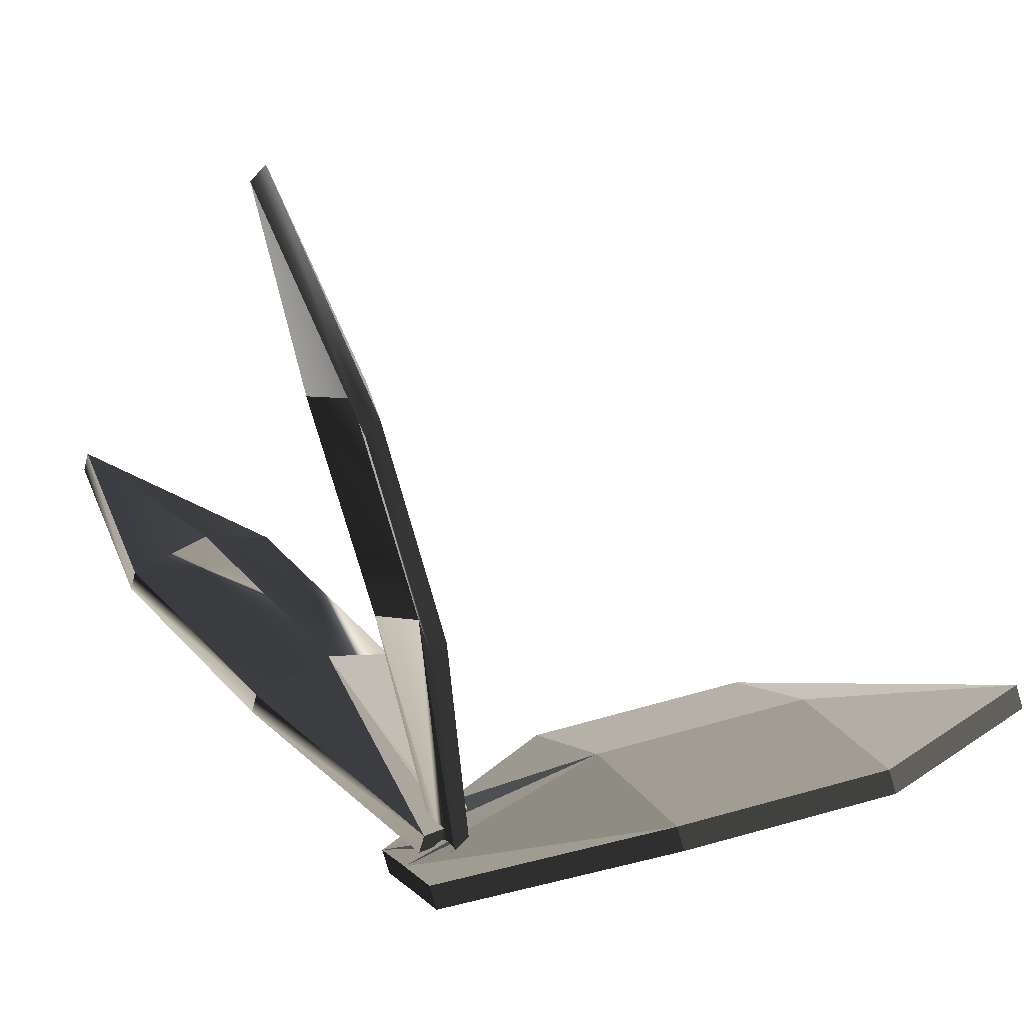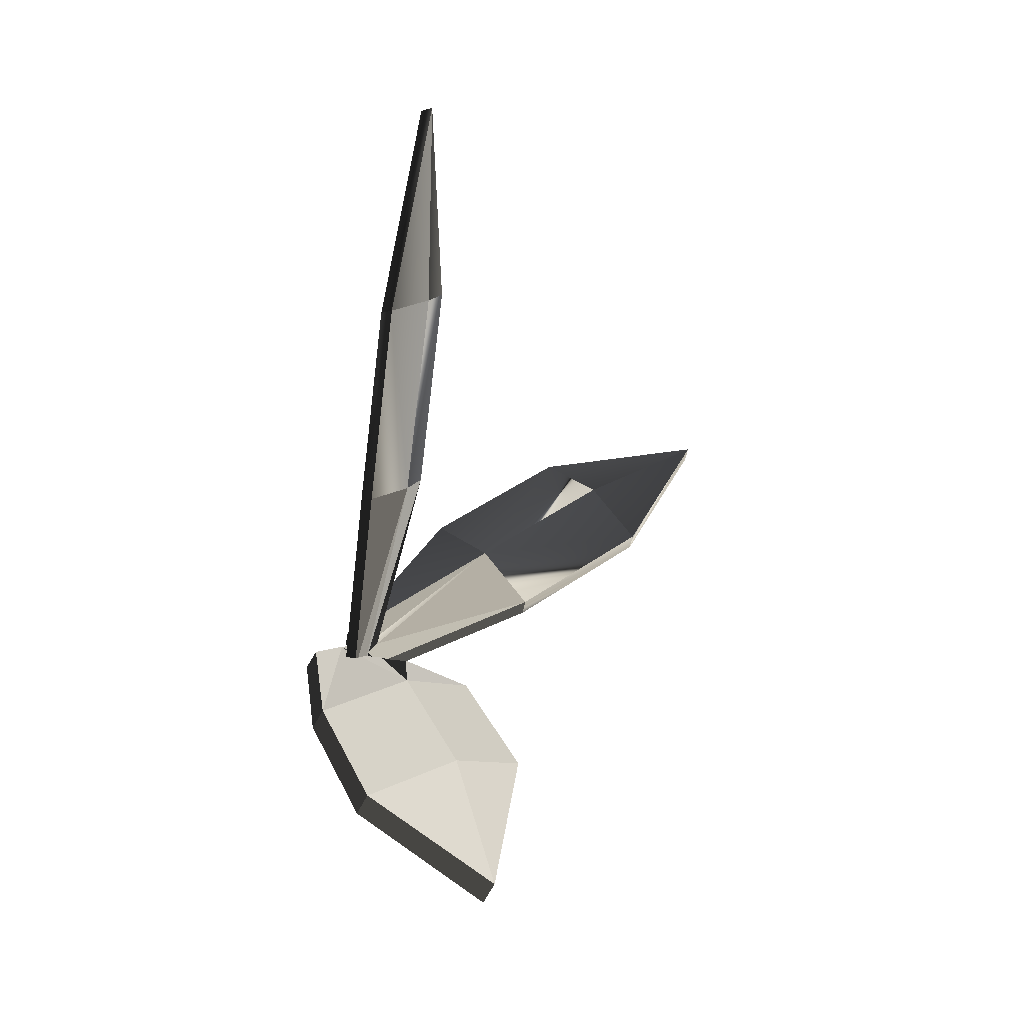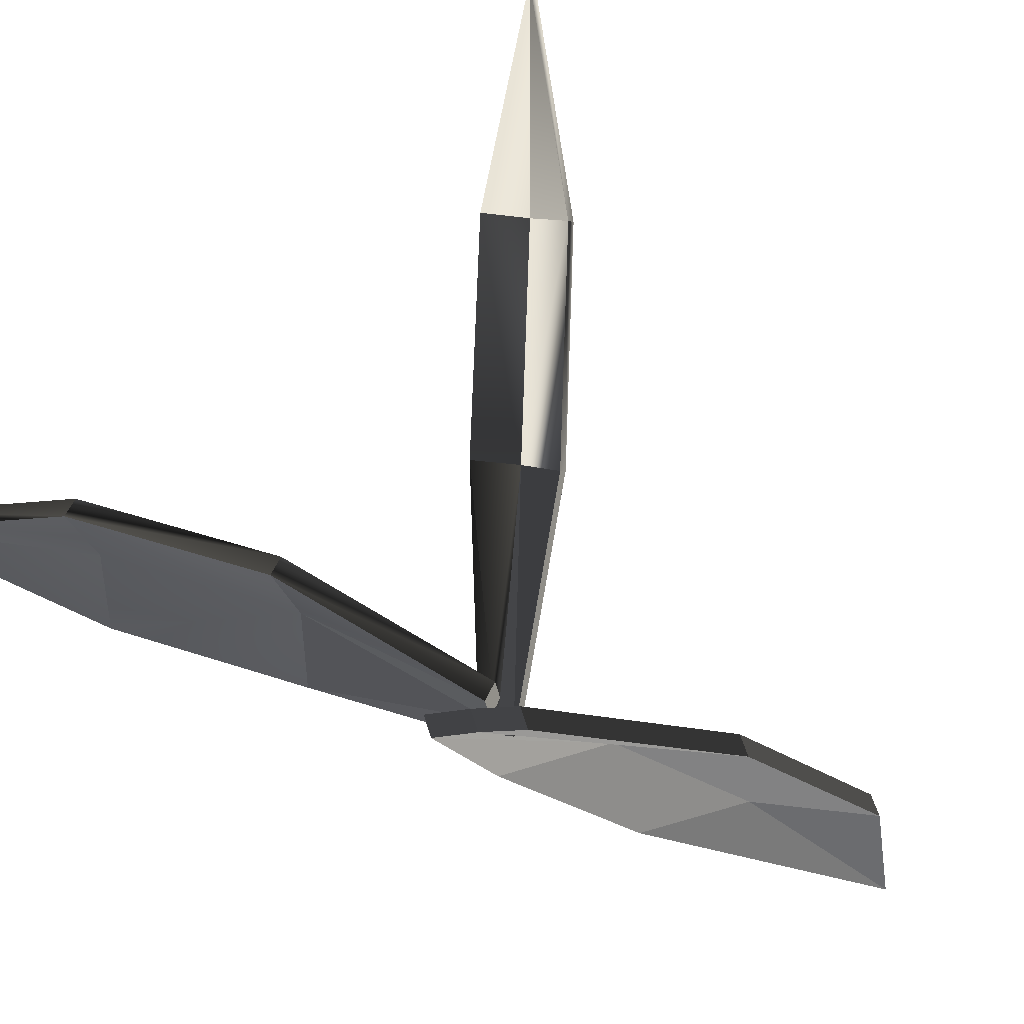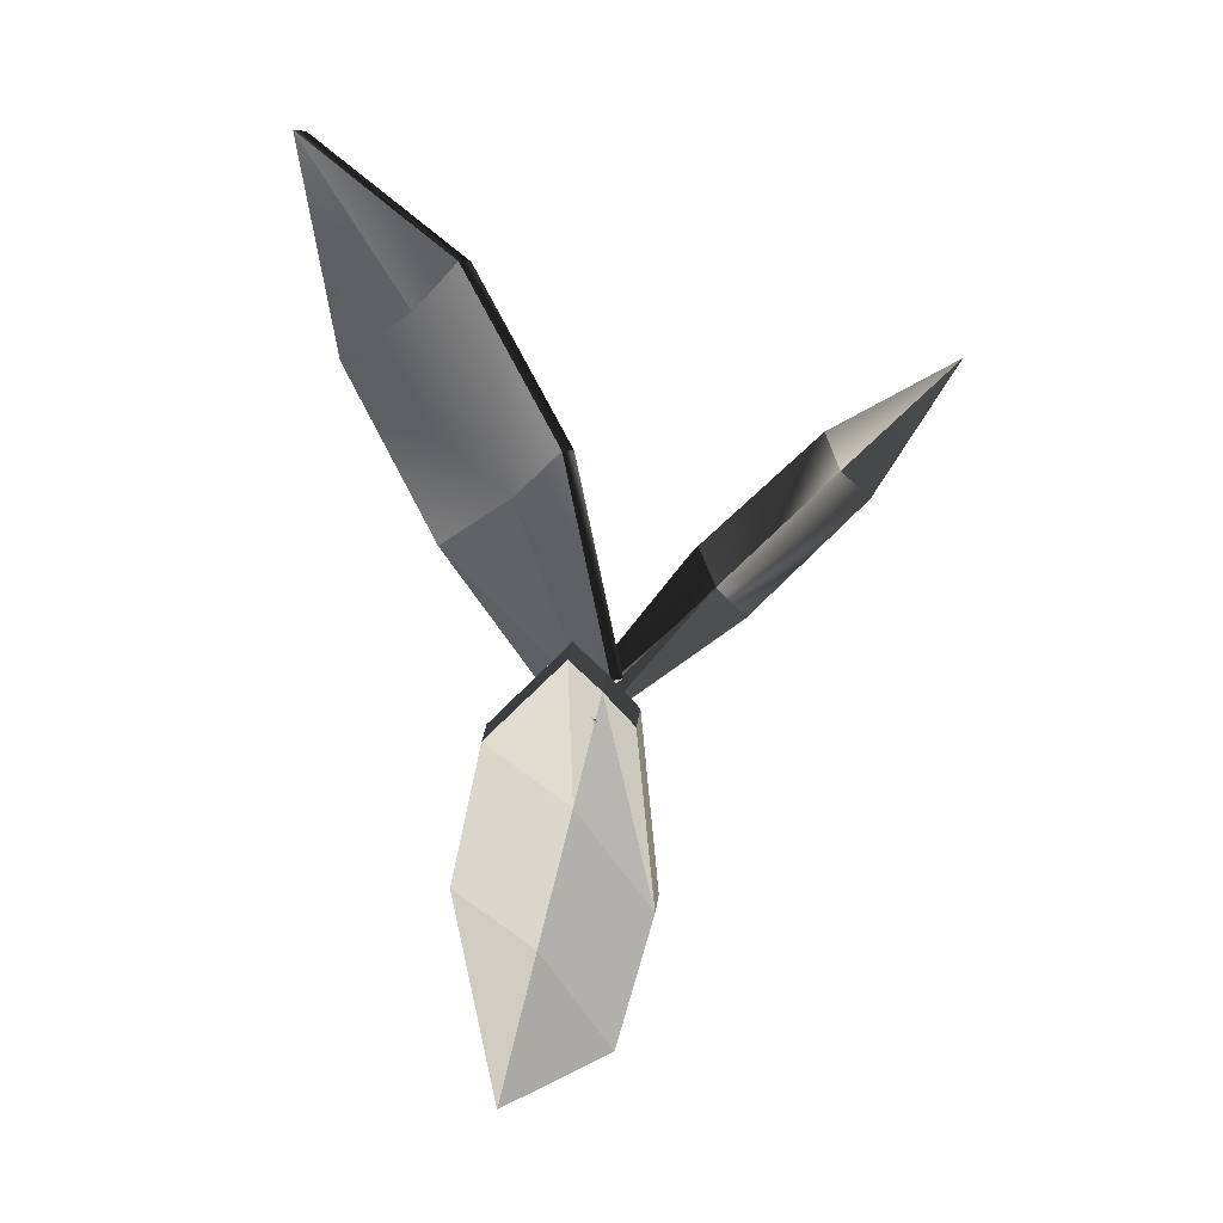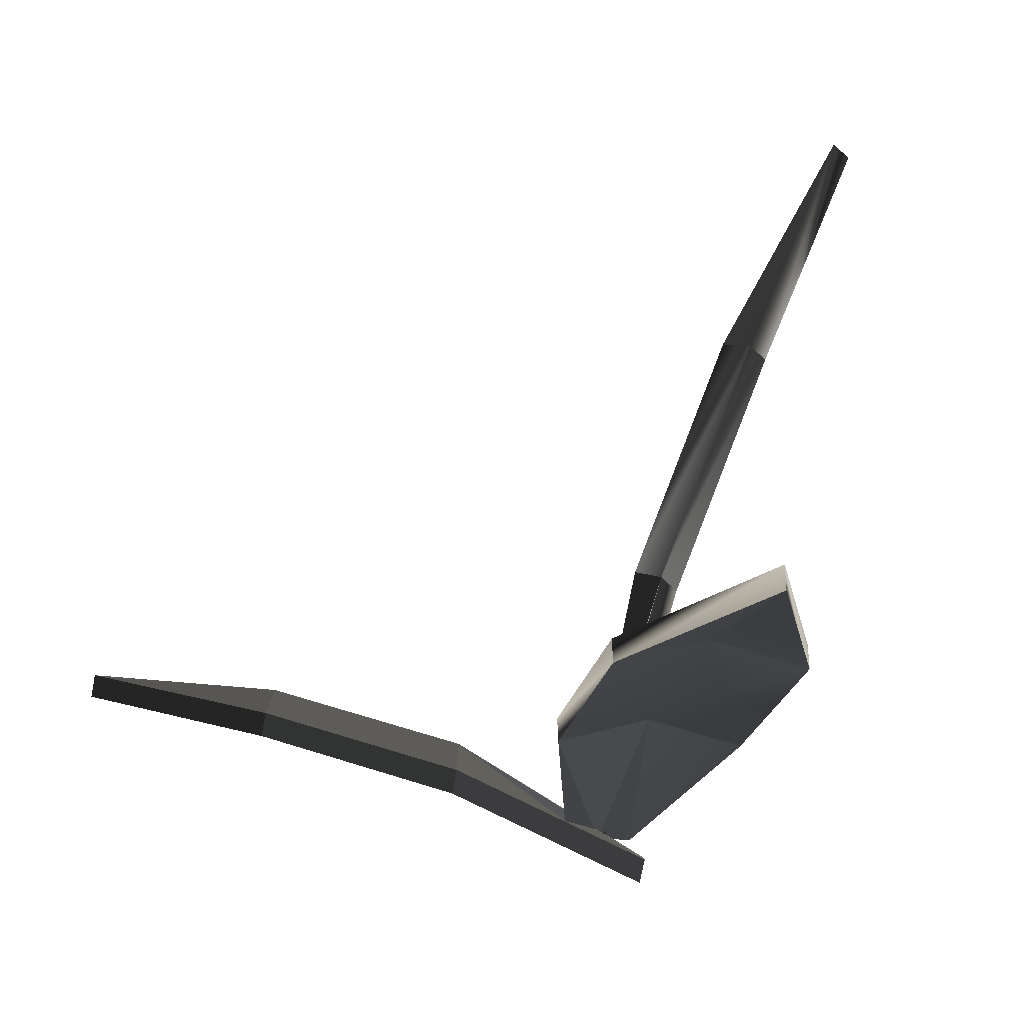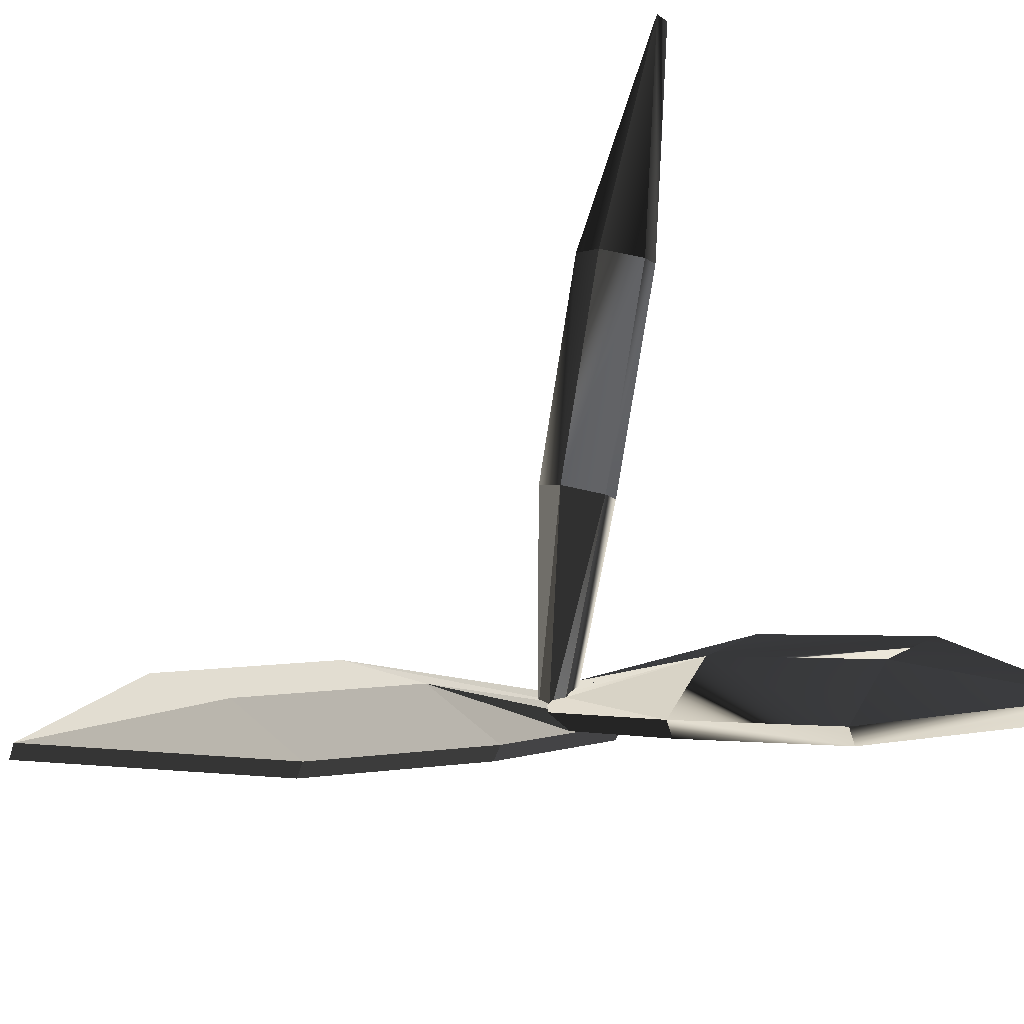
<metadata>
{"format":"obj","ext":"obj","renderer":"f3d","projection":"perspective","resolution":1024,"background":"white","views":[{"elev":13.2,"azim":95.6,"up":"+Y"},{"elev":-61.8,"azim":152.0,"up":"+Z"},{"elev":-42.1,"azim":56.3,"up":"+Y"},{"elev":24.7,"azim":14.3,"up":"+Z"},{"elev":2.4,"azim":-52.9,"up":"+Y"},{"elev":37.8,"azim":-96.4,"up":"+Y"}]}
</metadata>
<code>
v  0.0105 0.1053 -9.935
v  -0.043 0.1849 -9.811
v  -0.0829 0.2026 -9.856
v  -0.2207 0.2536 -9.787
v  -0.1326 0.1909 -9.891
v  -0.1709 0.2653 -9.752
v  -0.2667 0.3048 -9.641
v  -0.131 0.2475 -9.707
v  0.0151 0.119 -9.939
v  -0.0783 0.2163 -9.86
v  -0.0384 0.1985 -9.816
v  -0.128 0.2046 -9.895
v  -0.2161 0.2672 -9.791
v  -0.1663 0.2789 -9.756
v  -0.2621 0.3184 -9.645
v  -0.1264 0.2612 -9.711
v  0.0012 0.1237 -9.946
v  0.0023 0.1205 -9.951
v  0.0424 0.2779 -9.94
v  0.0295 0.2764 -9.909
v  -0.0034 0.1307 -9.938
v  -0.0119 0.128 -9.949
v  -0.0121 0.1283 -9.949
v  0.0235 0.2859 -9.918
v  -0.0069 0.1218 -9.957
v  0.1286 0.4171 -9.92
v  0.0682 0.259 -9.952
v  0.0622 0.2685 -9.961
v  0.1226 0.4266 -9.928
v  0.1673 0.5874 -9.868
v  0.1733 0.578 -9.86
v  0.0898 0.4344 -9.877
v  0.0838 0.4439 -9.885
v  0.0967 0.4455 -9.916
v  0.1027 0.436 -9.907
v  0.0364 0.2874 -9.948
v  0.0043 0.0942 -9.96
v  0.0041 0.0943 -9.96
v  0.0039 0.0934 -9.96
v  0.001 0.098 -9.964
v  0.0027 0.0949 -9.959
v  -0.0005 0.0952 -9.956
v  0.0071 0.1088 -9.958
v  0.0094 0.1075 -9.959
v  0.0027 0.1152 -9.968
v  0.0007 0.1164 -9.967
v  -0.0018 0.1174 -9.965
v  -0.0068 0.1179 -9.96
v  -0.0115 0.121 -9.963
v  -0.0066 0.1209 -9.959
v  -0.0076 0.1182 -9.958
v  -0.008 0.1175 -9.958
v  -0.0099 0.1126 -9.945
v  -0.0079 0.1106 -9.942
v  -0.0074 0.1127 -9.942
v  -0.0077 0.1175 -9.959
v  -0.0001 0.1112 -9.952
v  0.0021 0.1198 -9.951
v  -0.001 0.1118 -9.949
v  -0.0012 0.1107 -9.949
v  -0.0016 0.1107 -9.949
v  -0.0061 0.1106 -9.944
v  -0.0442 0.1239 -9.95
v  -0.0244 0.126 -9.964
v  -0.017 0.1155 -9.944
v  -0.0099 0.1127 -9.945
v  -0.0188 0.1159 -9.944
v  -0.0288 0.1665 -10.05
v  0.0356 0.139 -10.11
v  -0.0007 0.171 -10.25
v  -0.0652 0.1985 -10.19
v  -0.0996 0.2029 -10.34
v  -0.1272 0.1908 -10.14
v  0.0004 0.1547 -10.25
v  -0.0984 0.1865 -10.34
v  -0.064 0.1822 -10.2
v  -0.0277 0.1501 -10.06
v  0.0368 0.1226 -10.12
v  0.0116 0.0788 -9.93
v  0.0349 0.0742 -9.95
v  0.0337 0.0906 -9.945
v  0.0104 0.0951 -9.925
v  -0.0129 0.0978 -9.906
v  -0.0118 0.0815 -9.911
v  -0.0896 0.1423 -10.01
v  -0.126 0.1744 -10.15
v  -0.0908 0.1587 -10.01
v  -0.0087 0.1304 -9.945
v  0.0024 0.1204 -9.951
v  0.0017 0.111 -9.953
v  0.0025 0.1062 -9.943
v  -0.0191 0.1244 -9.963
o plant01
g plant01
f 1 2 3
f 4 5 3 6
f 6 7 4
f 3 2 8 6
f 8 7 6
f 9 10 11
f 10 12 13 14
f 14 13 15
f 10 14 16 11
f 16 14 15
f 12 5 4 13
f 15 13 4 7
f 15 7 8 16
f 11 16 8 2
f 9 11 2 1
f 17 18 19 20
f 21 17 20
f 22 23 24 25
f 26 27 28 29
f 26 29 30 31
f 32 31 30 33
f 34 33 30
f 35 31 32
f 19 27 26 35
f 29 34 30
f 26 31 35
f 29 28 36 34
f 33 34 36 24
f 32 33 24 20
f 19 35 32 20
f 37 38 39
f 40 37 39 40
f 41 42 39 38
f 42 40 39
f 43 44 27 19
f 45 28 27 44
f 46 36 28 45
f 47 48 36 46
f 49 50 51 52
f 53 54 55
f 56 52 51
f 57 58 59 60
f 61 60 59
f 54 62 55
f 63 5 12 64
f 65 66 3 5 67
f 63 67 5
f 68 69 70 71
f 71 70 72
f 73 71 72
f 74 75 72 70
f 76 75 74
f 77 76 74 78
f 79 78 80
f 79 80 81 82
f 79 82 83 84
f 81 80 78 69
f 84 85 77
f 77 85 86 76
f 86 85 87 73
f 86 75 76
f 72 75 86 73
f 73 87 68 71
f 74 70 69 78
f 82 81 69
f 85 84 83 87
f 10 88 23 22 12
f 10 9 89 18 17 21 88
f 88 21 20 24 23
f 51 50 25 24 36 48 56
f 89 58 57 90 43 19 18
f 91 61 59 58 89 9 1
f 91 1 3 66 53 55 62
f 22 25 50 49 92 64 12
f 68 87 83 65 67 63 64 92
f 83 82 90 57 60 61 91 62 54 53 66 65
f 82 69 68 47 46 45 44 43 90
f 38 37 40 77 78 79 41
f 40 42 41 79 84 77 40
f 92 49 52 56 48 47 68

</code>
